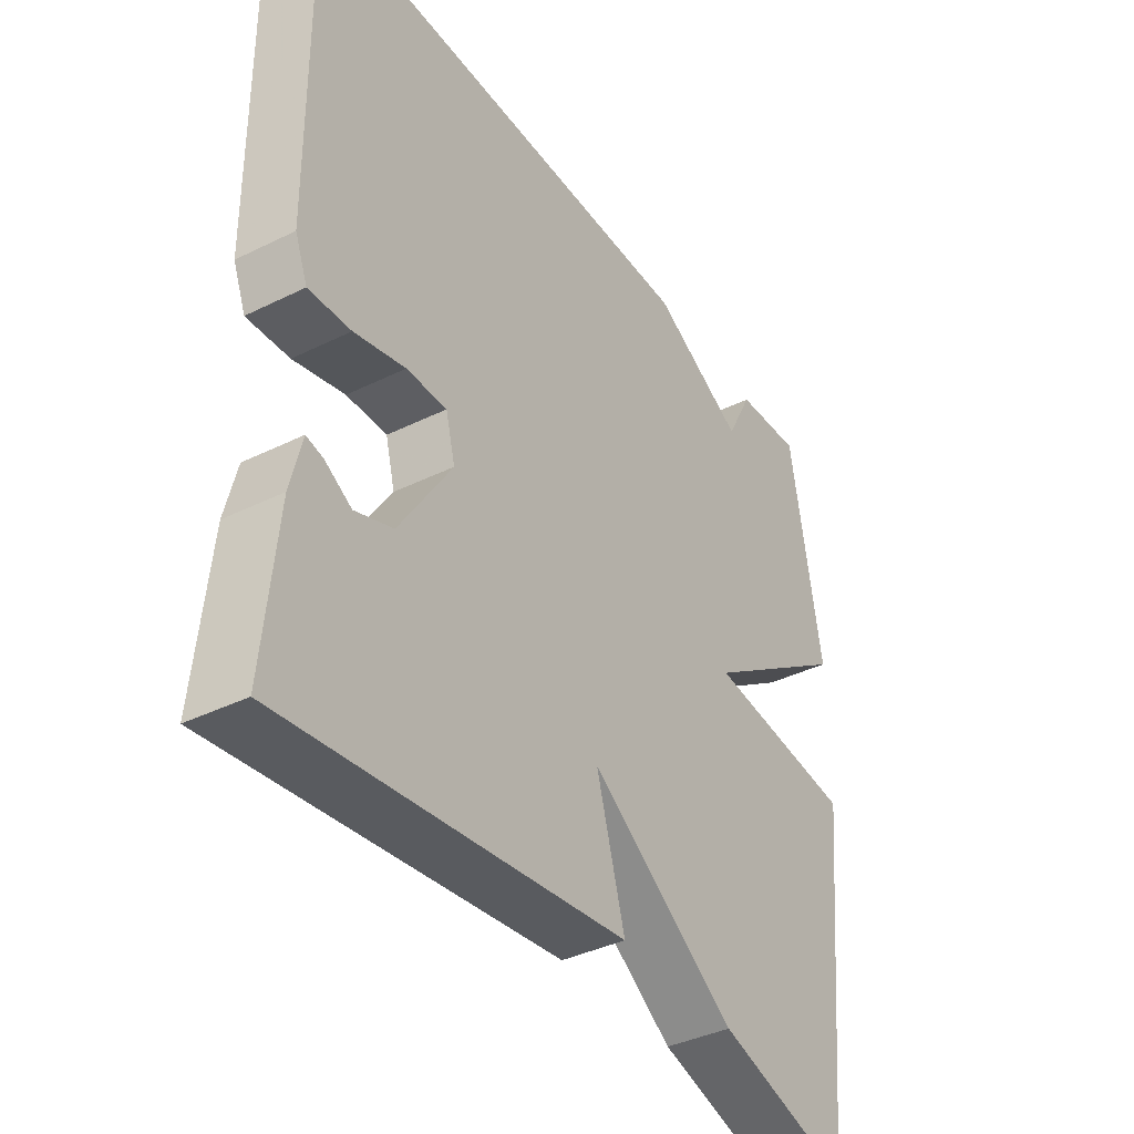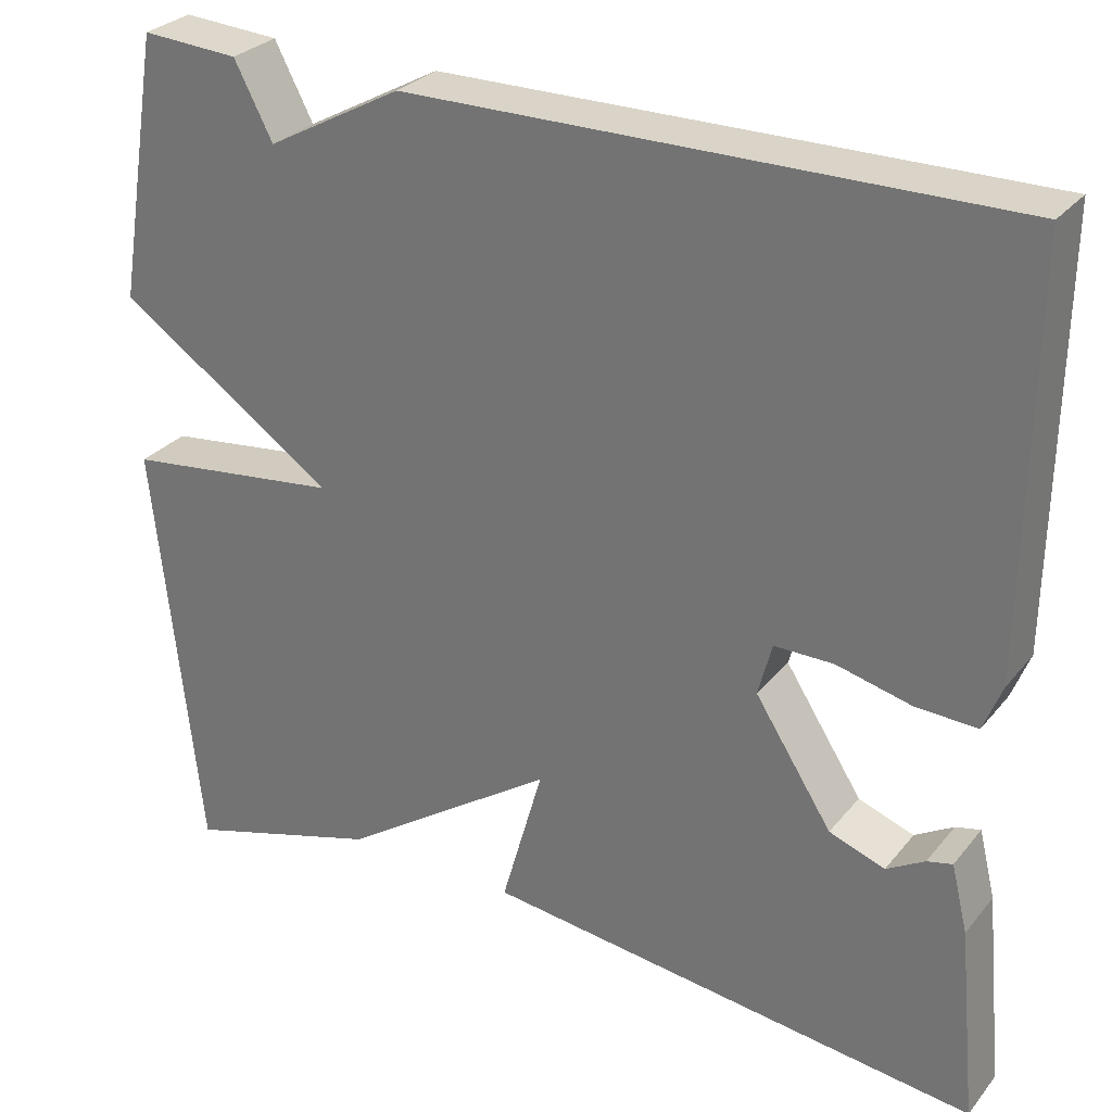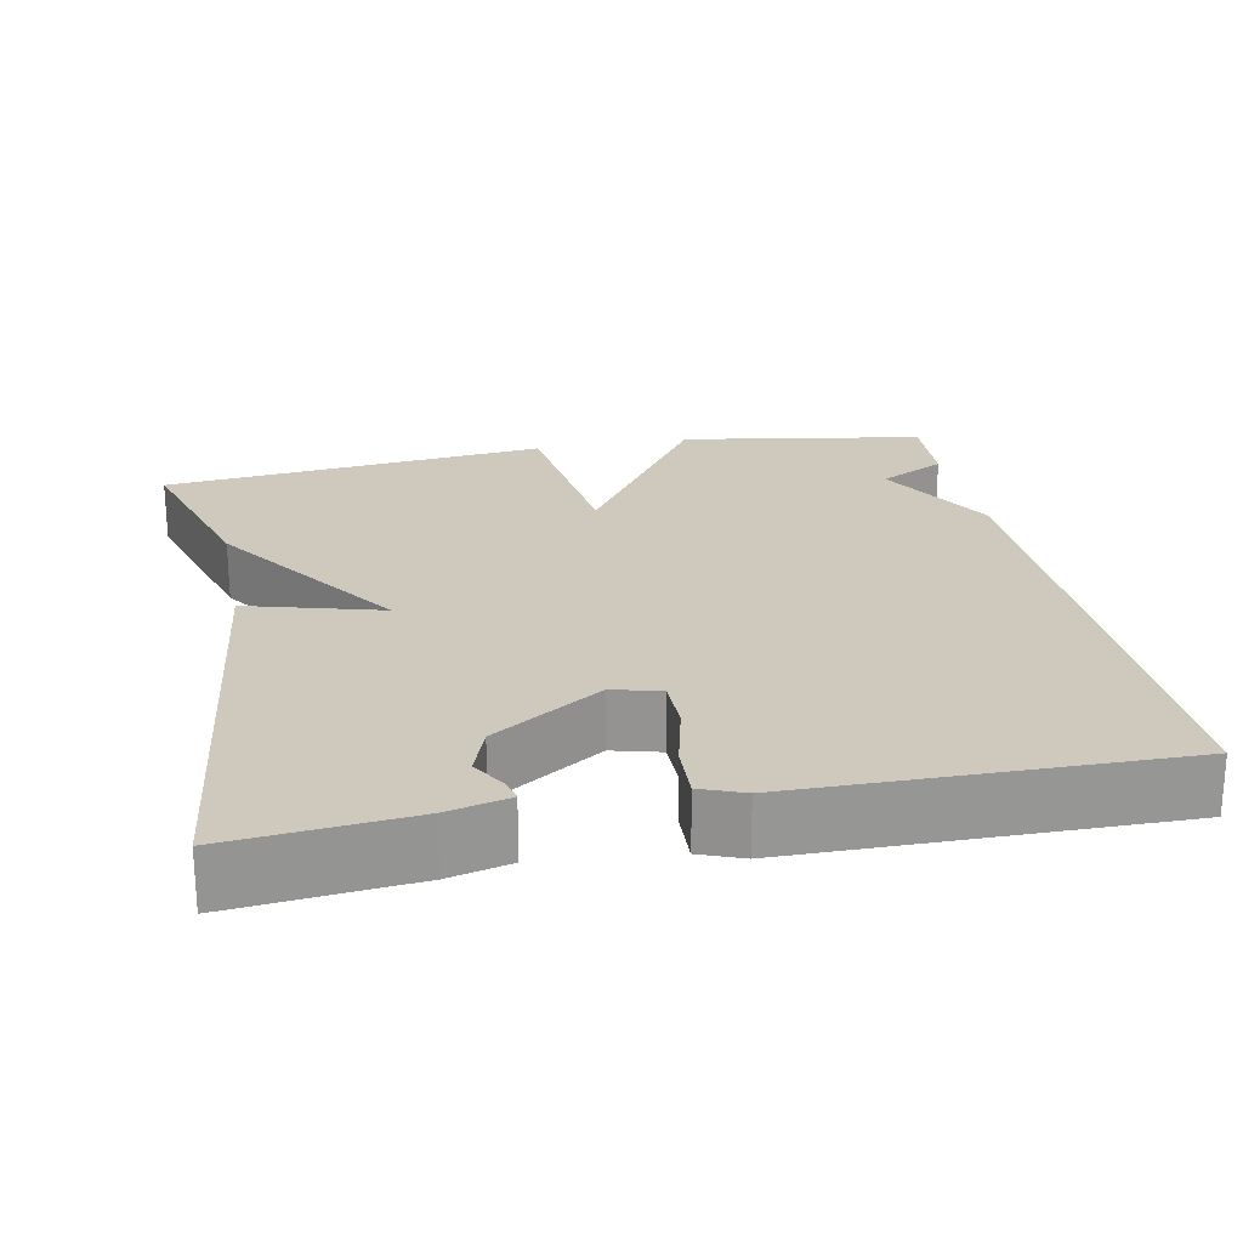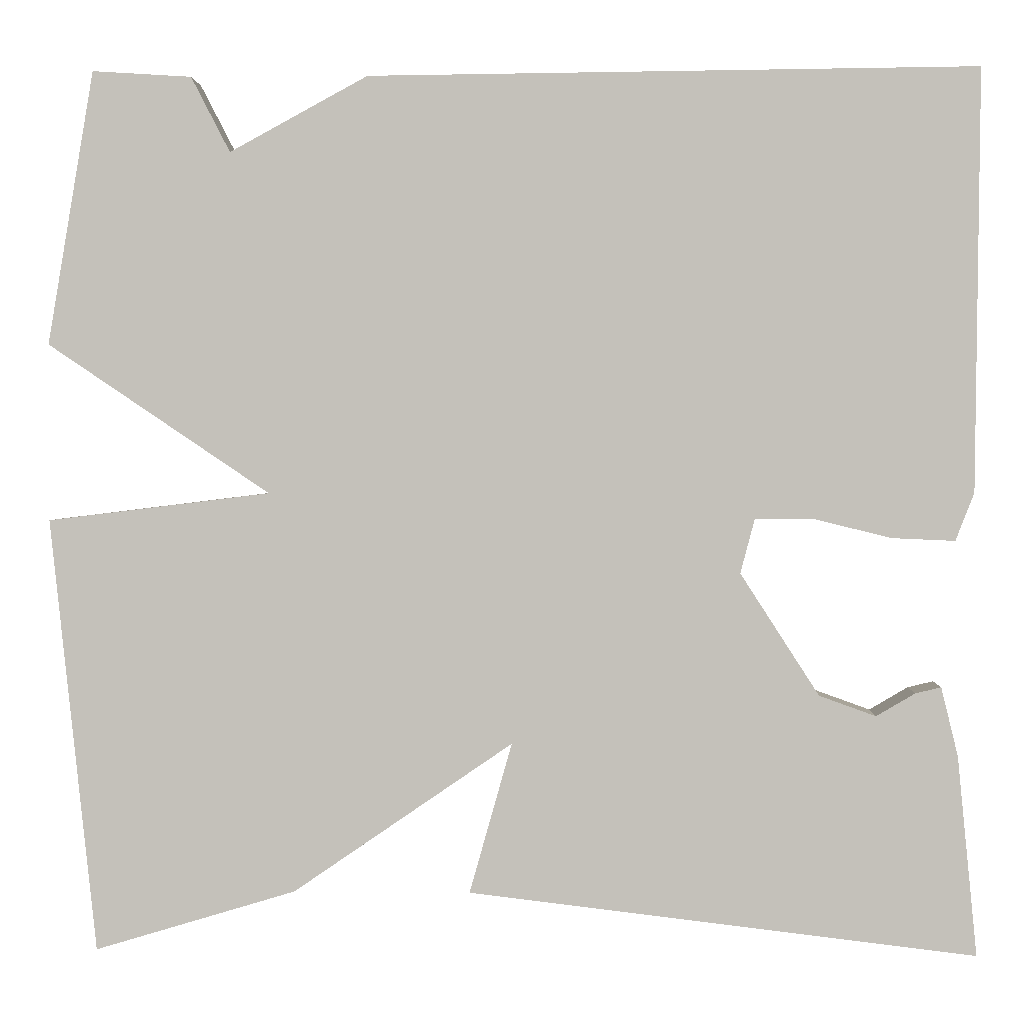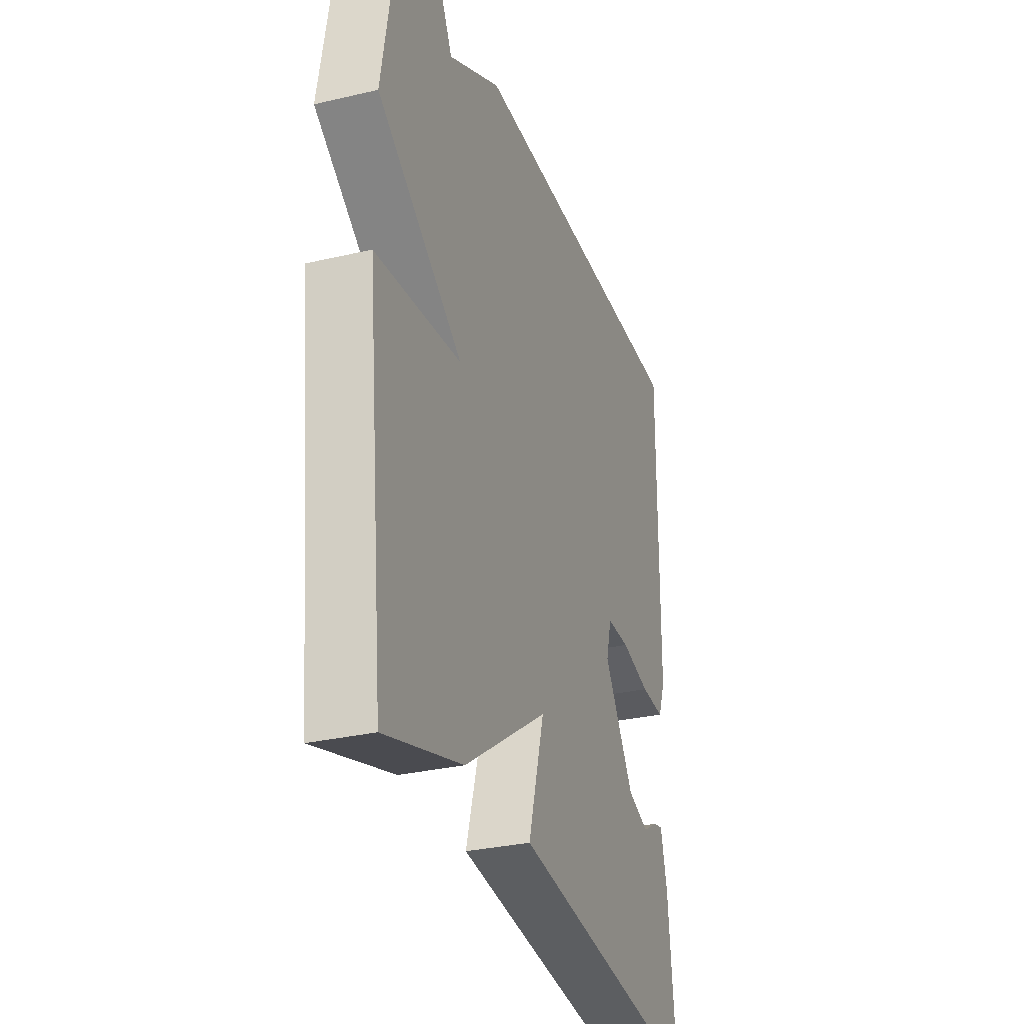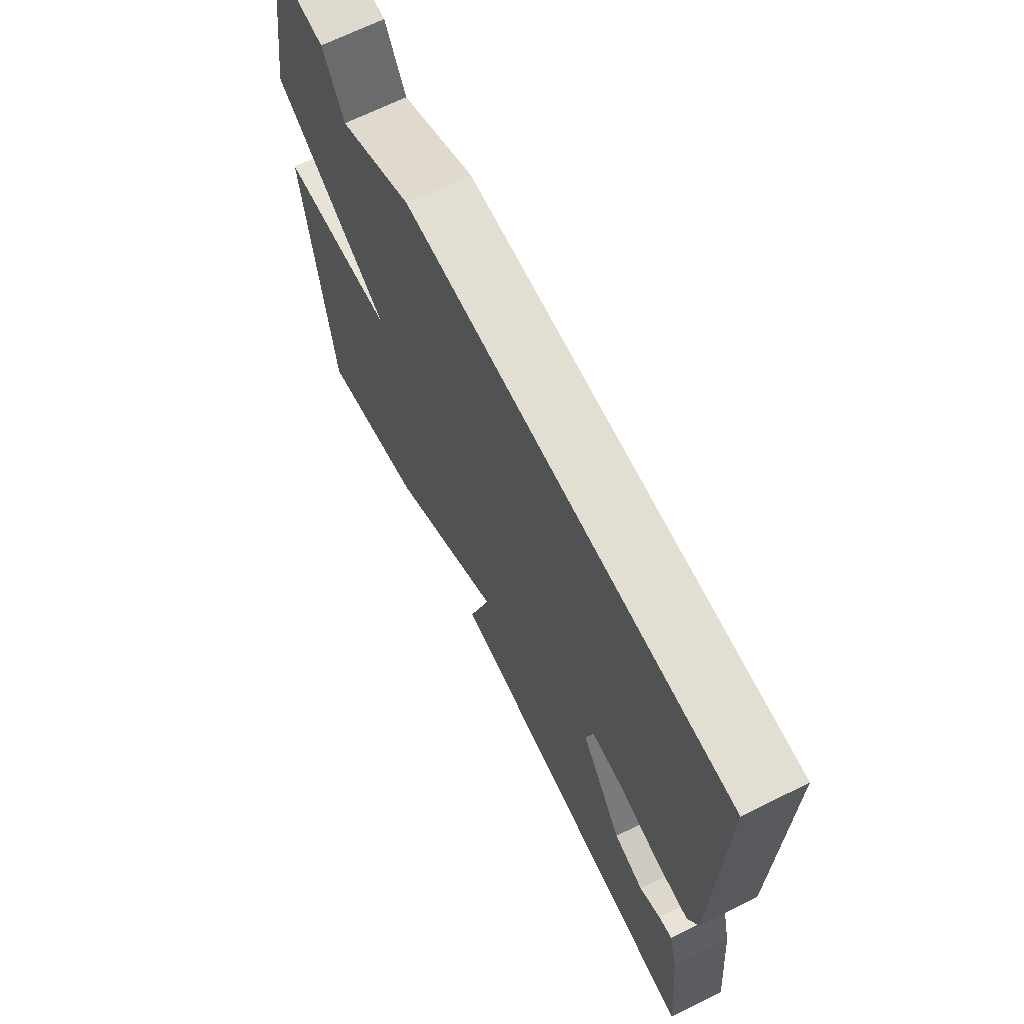
<metadata>
{"format":"obj","ext":"obj","renderer":"f3d","projection":"perspective","resolution":1024,"background":"white","views":[{"elev":-38.5,"azim":-58.1,"up":"+Z"},{"elev":29.0,"azim":-148.8,"up":"+Z"},{"elev":22.6,"azim":-101.2,"up":"+Y"},{"elev":1.6,"azim":-177.9,"up":"+Z"},{"elev":-30.8,"azim":108.6,"up":"+Z"},{"elev":68.4,"azim":-116.3,"up":"+Z"}]}
</metadata>
<code>
v 0.5 0.07 -0.5
v 0.273 0.07 -0.432
v 0.025 0.07 -0.262
v 0.073 0.07 -0.432
v -0.5 0.07 -0.5
v -0.478 0.07 -0.274
v -0.459 0.07 -0.196
v -0.43 0.07 -0.203
v -0.386 0.07 -0.229
v -0.322 0.07 -0.206
v -0.233 0.07 -0.068
v -0.249 0.07 -0.007
v -0.317 0.07 -0.007
v -0.403 0.07 -0.028
v -0.474 0.07 -0.031
v -0.495 0.07 0.023
v -0.5 0.07 0.5
v 0.188 0.07 0.493
v 0.344 0.07 0.408
v 0.388 0.07 0.493
v 0.5 0.07 0.5
v 0.552 0.07 0.191
v 0.301 0.07 0.022
v 0.552 0.07 -0.009
v 0.5 0 -0.5
v 0.273 0 -0.432
v 0.025 0 -0.262
v 0.073 0 -0.432
v -0.5 0 -0.5
v -0.478 0 -0.274
v -0.459 0 -0.196
v -0.43 0 -0.203
v -0.386 0 -0.229
v -0.322 0 -0.206
v -0.233 0 -0.068
v -0.249 0 -0.007
v -0.317 0 -0.007
v -0.403 0 -0.028
v -0.474 0 -0.031
v -0.495 0 0.023
v -0.5 0 0.5
v 0.188 0 0.493
v 0.344 0 0.408
v 0.388 0 0.493
v 0.5 0 0.5
v 0.552 0 0.191
v 0.301 0 0.022
v 0.552 0 -0.009
f 1 2 3
f 24 1 3
f 23 24 3
f 21 22 23
f 20 21 23
f 19 20 23
f 19 23 3
f 17 18 19
f 16 17 19
f 15 16 19
f 14 15 19
f 13 14 19
f 12 13 19
f 11 12 19 3
f 3 4 5
f 11 3 5
f 10 11 5
f 9 10 5 6
f 6 7 8 9
f 27 26 25
f 27 25 48
f 27 48 47
f 47 46 45
f 47 45 44
f 47 44 43
f 27 47 43
f 43 42 41
f 43 41 40
f 43 40 39
f 43 39 38
f 43 38 37
f 43 37 36
f 27 43 36 35
f 29 28 27
f 29 27 35
f 29 35 34
f 30 29 34 33
f 33 32 31 30
f 1 25 26 2
f 2 26 27 3
f 3 27 28 4
f 4 28 29 5
f 5 29 30 6
f 6 30 31 7
f 7 31 32 8
f 8 32 33 9
f 9 33 34 10
f 10 34 35 11
f 11 35 36 12
f 12 36 37 13
f 13 37 38 14
f 14 38 39 15
f 15 39 40 16
f 16 40 41 17
f 17 41 42 18
f 18 42 43 19
f 19 43 44 20
f 20 44 45 21
f 21 45 46 22
f 22 46 47 23
f 23 47 48 24
f 24 48 25 1

</code>
